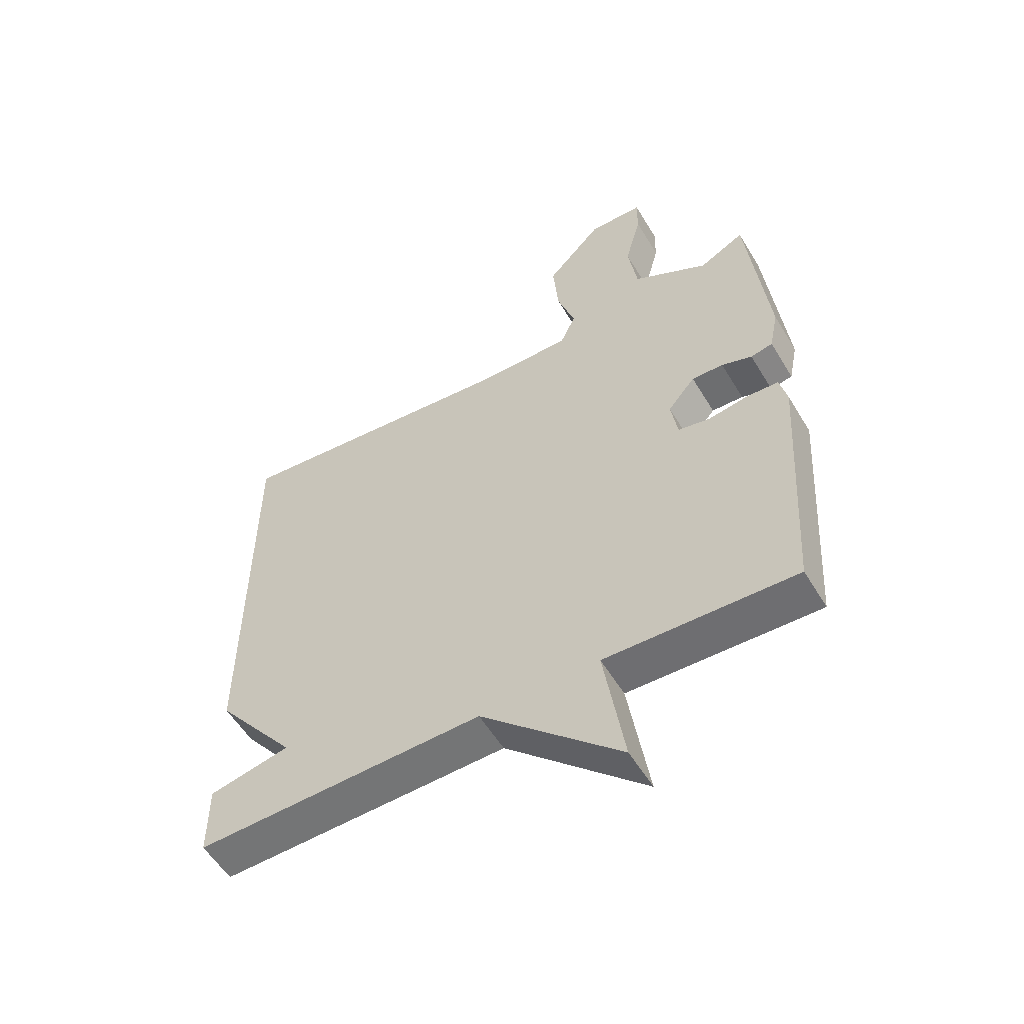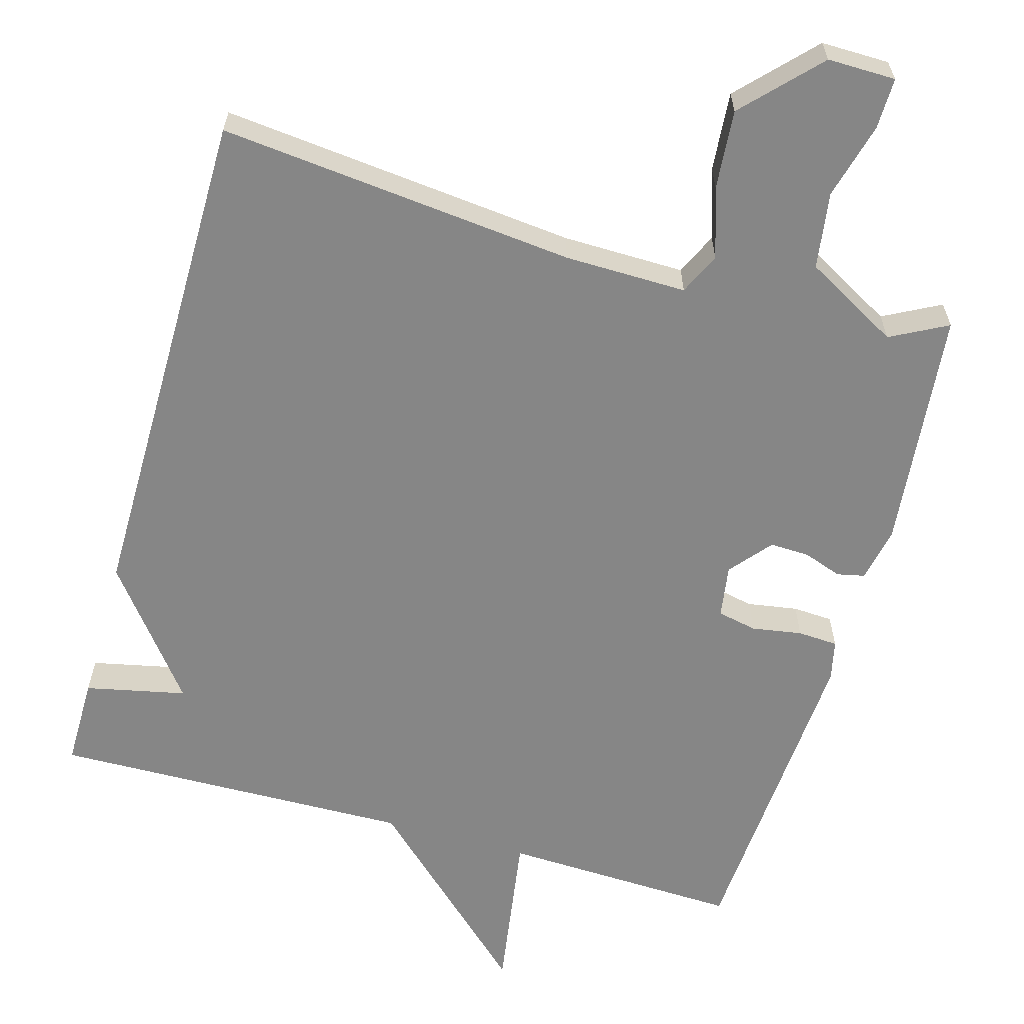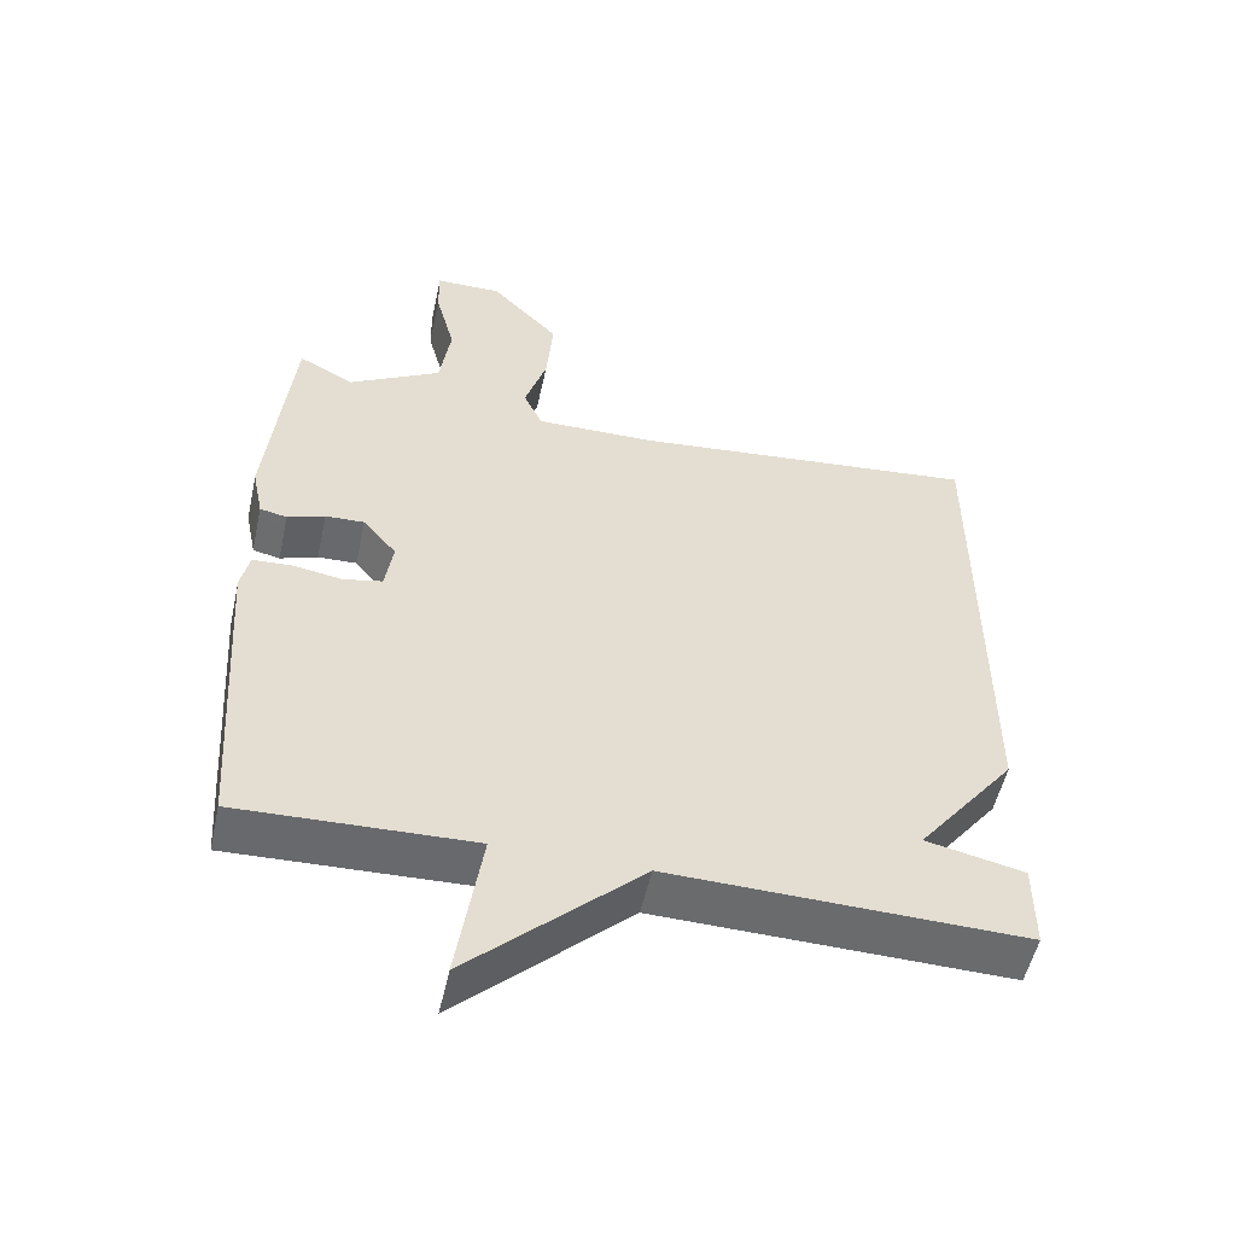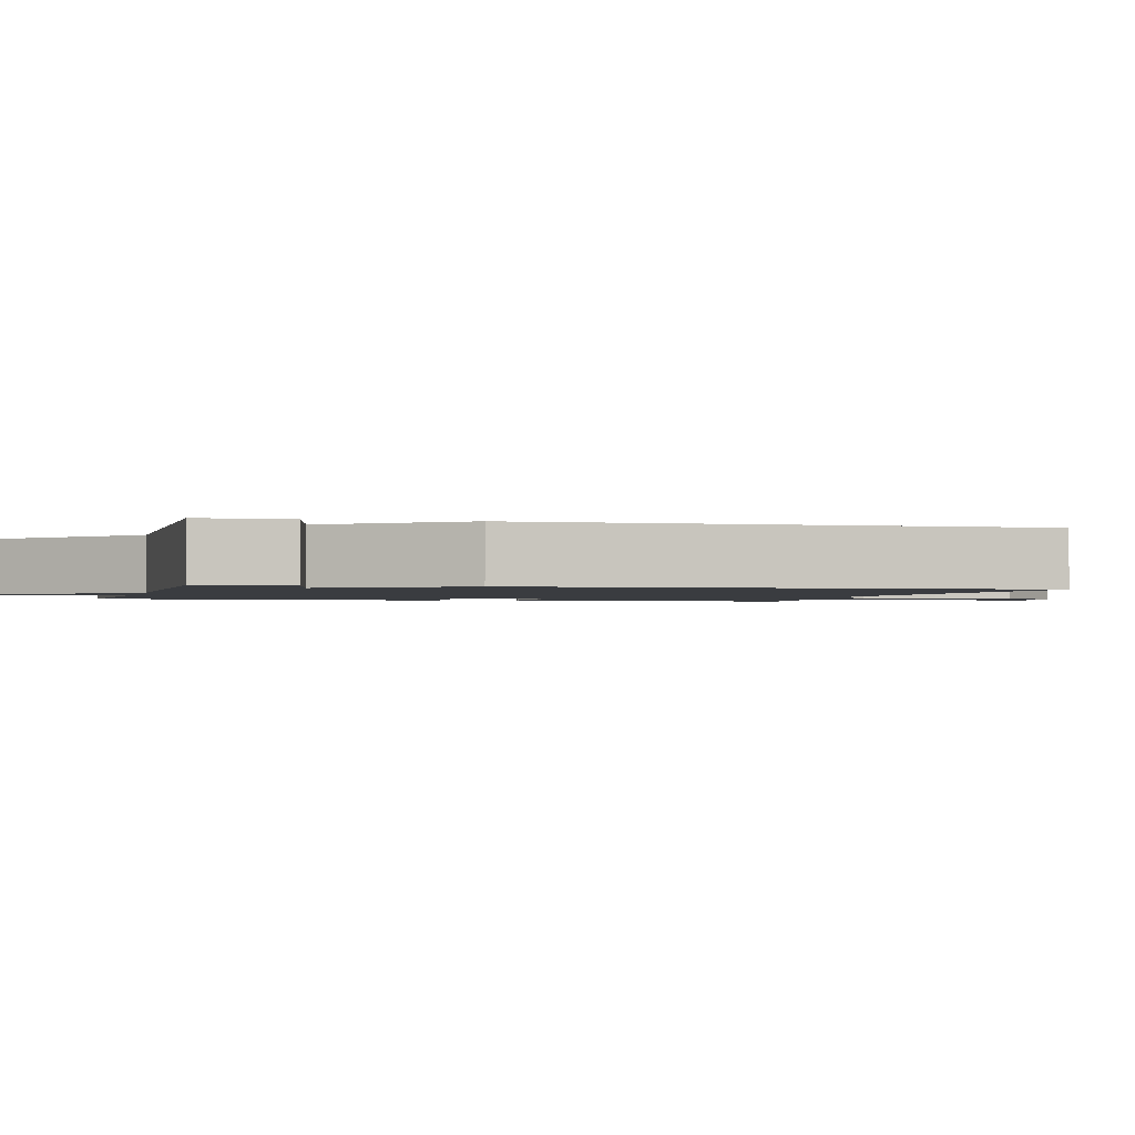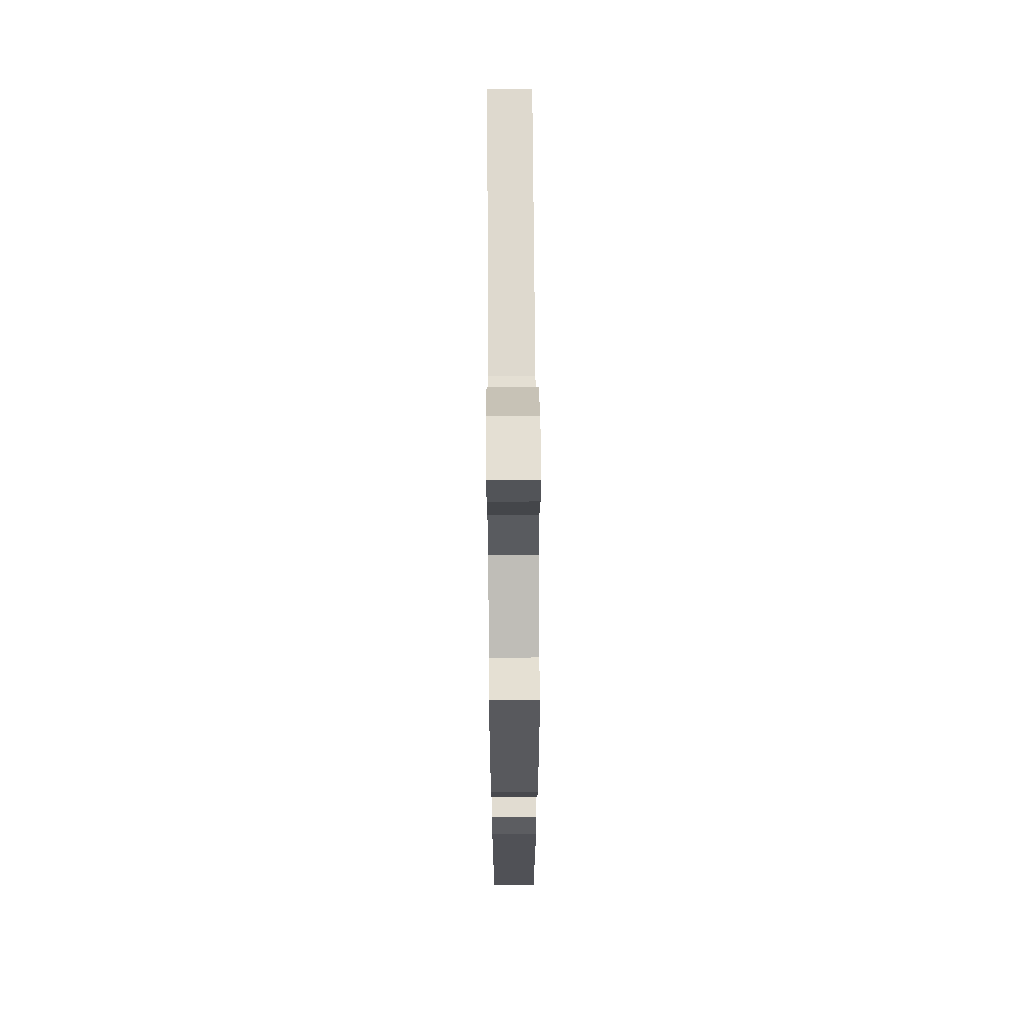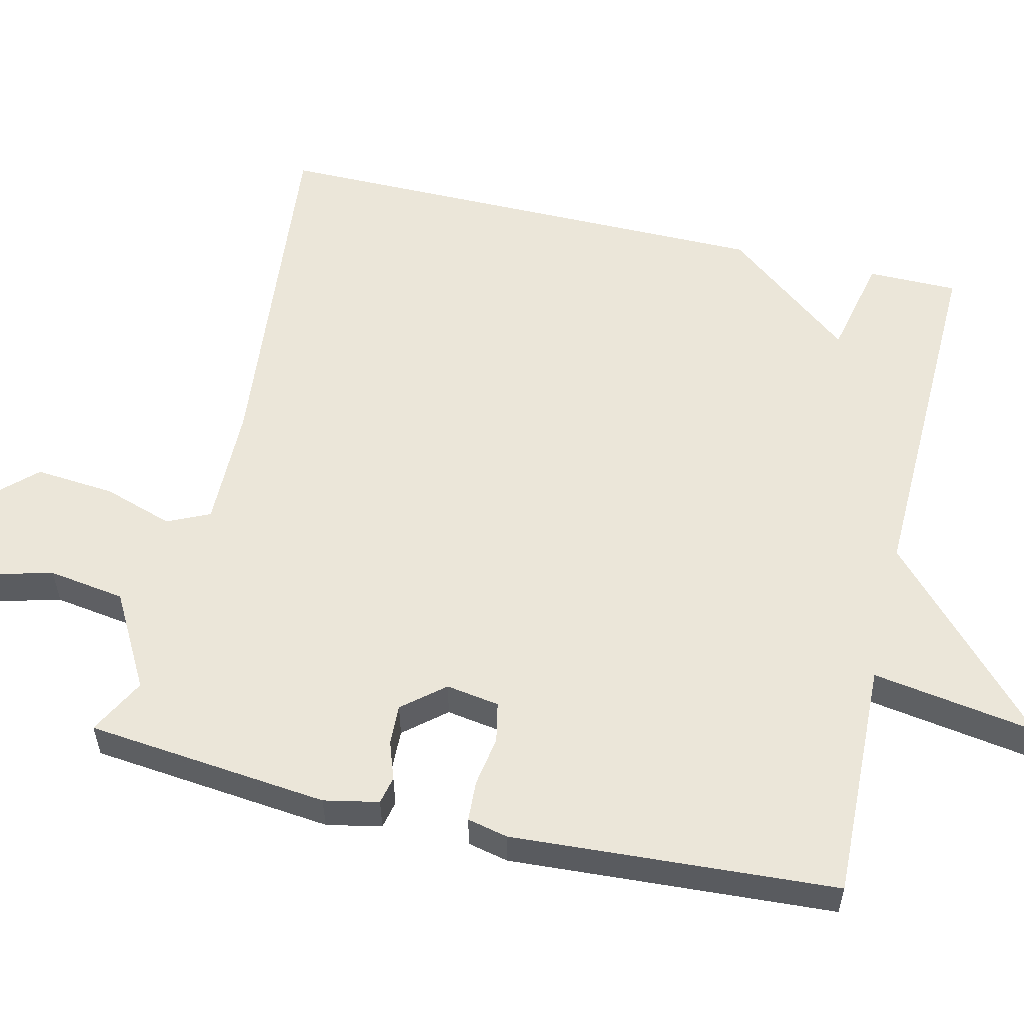
<metadata>
{"format":"obj","ext":"obj","renderer":"f3d","projection":"perspective","resolution":1024,"background":"white","views":[{"elev":-55.6,"azim":30.7,"up":"+Z"},{"elev":-62.1,"azim":-15.9,"up":"+Y"},{"elev":-53.1,"azim":167.6,"up":"+Z"},{"elev":-1.5,"azim":-104.8,"up":"+Y"},{"elev":65.8,"azim":89.6,"up":"+Z"},{"elev":56.2,"azim":103.4,"up":"+Y"}]}
</metadata>
<code>
v 0.5 0.07 -0.5
v 0.182 0.07 -0.489
v 0.216 0.07 -0.707
v -0.018 0.07 -0.489
v -0.5 0.07 -0.5
v -0.5 0.07 -0.38
v -0.366 0.07 -0.351
v -0.5 0.07 -0.18
v -0.5 0.07 0.5
v -0.023 0.07 0.452
v 0.14 0.07 0.45
v 0.166 0.07 0.506
v 0.136 0.07 0.599
v 0.127 0.07 0.705
v 0.22 0.07 0.803
v 0.311 0.07 0.802
v 0.31 0.07 0.734
v 0.283 0.07 0.632
v 0.298 0.07 0.53
v 0.424 0.07 0.46
v 0.5 0.07 0.5
v 0.533 0.07 0.177
v 0.518 0.07 0.104
v 0.481 0.07 0.096
v 0.43 0.07 0.114
v 0.377 0.07 0.116
v 0.331 0.07 0.061
v 0.342 0.07 -0.01
v 0.395 0.07 -0.021
v 0.462 0.07 -0.01
v 0.516 0.07 -0.013
v 0.528 0.07 -0.067
v 0.5 0 -0.5
v 0.182 0 -0.489
v 0.216 0 -0.707
v -0.018 0 -0.489
v -0.5 0 -0.5
v -0.5 0 -0.38
v -0.366 0 -0.351
v -0.5 0 -0.18
v -0.5 0 0.5
v -0.023 0 0.452
v 0.14 0 0.45
v 0.166 0 0.506
v 0.136 0 0.599
v 0.127 0 0.705
v 0.22 0 0.803
v 0.311 0 0.802
v 0.31 0 0.734
v 0.283 0 0.632
v 0.298 0 0.53
v 0.424 0 0.46
v 0.5 0 0.5
v 0.533 0 0.177
v 0.518 0 0.104
v 0.481 0 0.096
v 0.43 0 0.114
v 0.377 0 0.116
v 0.331 0 0.061
v 0.342 0 -0.01
v 0.395 0 -0.021
v 0.462 0 -0.01
v 0.516 0 -0.013
v 0.528 0 -0.067
f 32 1 2
f 31 32 2
f 30 31 2
f 29 30 2
f 28 29 2
f 27 28 2
f 23 24 25
f 22 23 25
f 21 22 25
f 20 21 25
f 19 20 25 26
f 16 17 18
f 15 16 18
f 14 15 18
f 13 14 18
f 12 13 18
f 11 12 18 19
f 7 8 9 10
f 7 10 11
f 4 5 6 7
f 4 7 11 19
f 2 3 4
f 27 2 4 19
f 19 26 27
f 34 33 64
f 34 64 63
f 34 63 62
f 34 62 61
f 34 61 60
f 34 60 59
f 57 56 55
f 57 55 54
f 57 54 53
f 57 53 52
f 58 57 52 51
f 50 49 48
f 50 48 47
f 50 47 46
f 50 46 45
f 50 45 44
f 51 50 44 43
f 42 41 40 39
f 43 42 39
f 39 38 37 36
f 51 43 39 36
f 36 35 34
f 51 36 34 59
f 59 58 51
f 1 33 34 2
f 2 34 35 3
f 3 35 36 4
f 4 36 37 5
f 5 37 38 6
f 6 38 39 7
f 7 39 40 8
f 8 40 41 9
f 9 41 42 10
f 10 42 43 11
f 11 43 44 12
f 12 44 45 13
f 13 45 46 14
f 14 46 47 15
f 15 47 48 16
f 16 48 49 17
f 17 49 50 18
f 18 50 51 19
f 19 51 52 20
f 20 52 53 21
f 21 53 54 22
f 22 54 55 23
f 23 55 56 24
f 24 56 57 25
f 25 57 58 26
f 26 58 59 27
f 27 59 60 28
f 28 60 61 29
f 29 61 62 30
f 30 62 63 31
f 31 63 64 32
f 32 64 33 1

</code>
